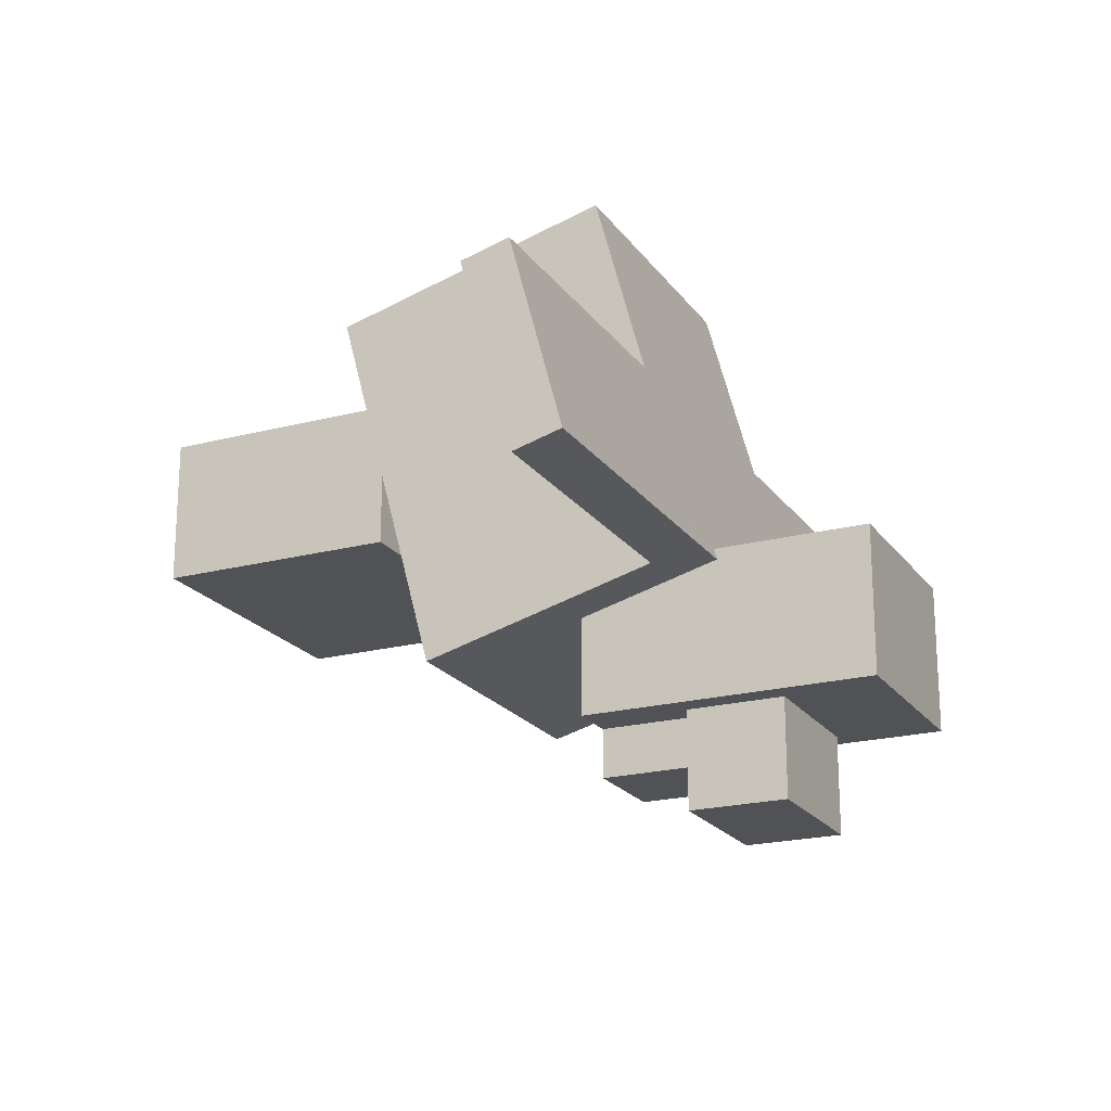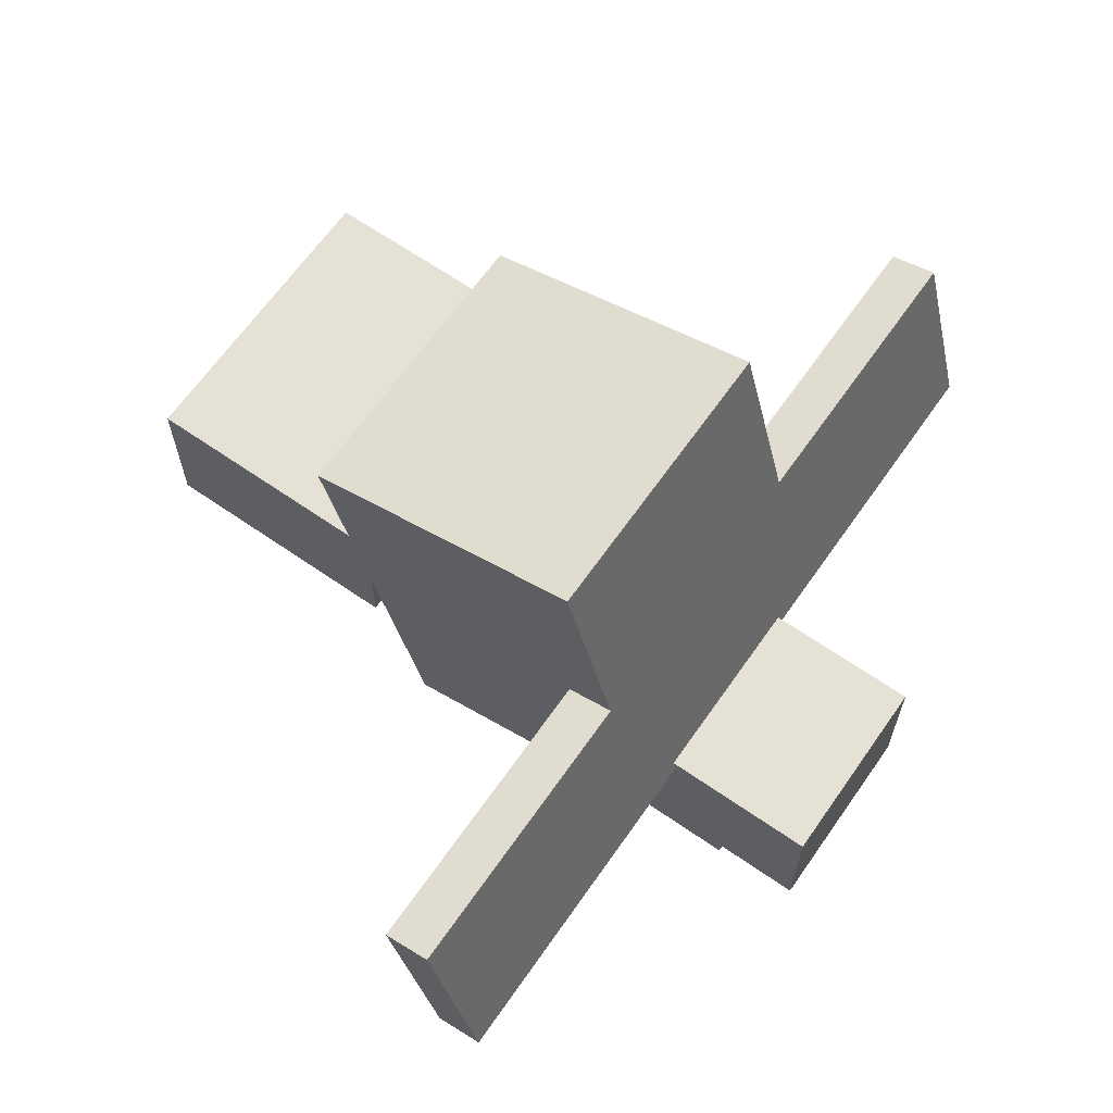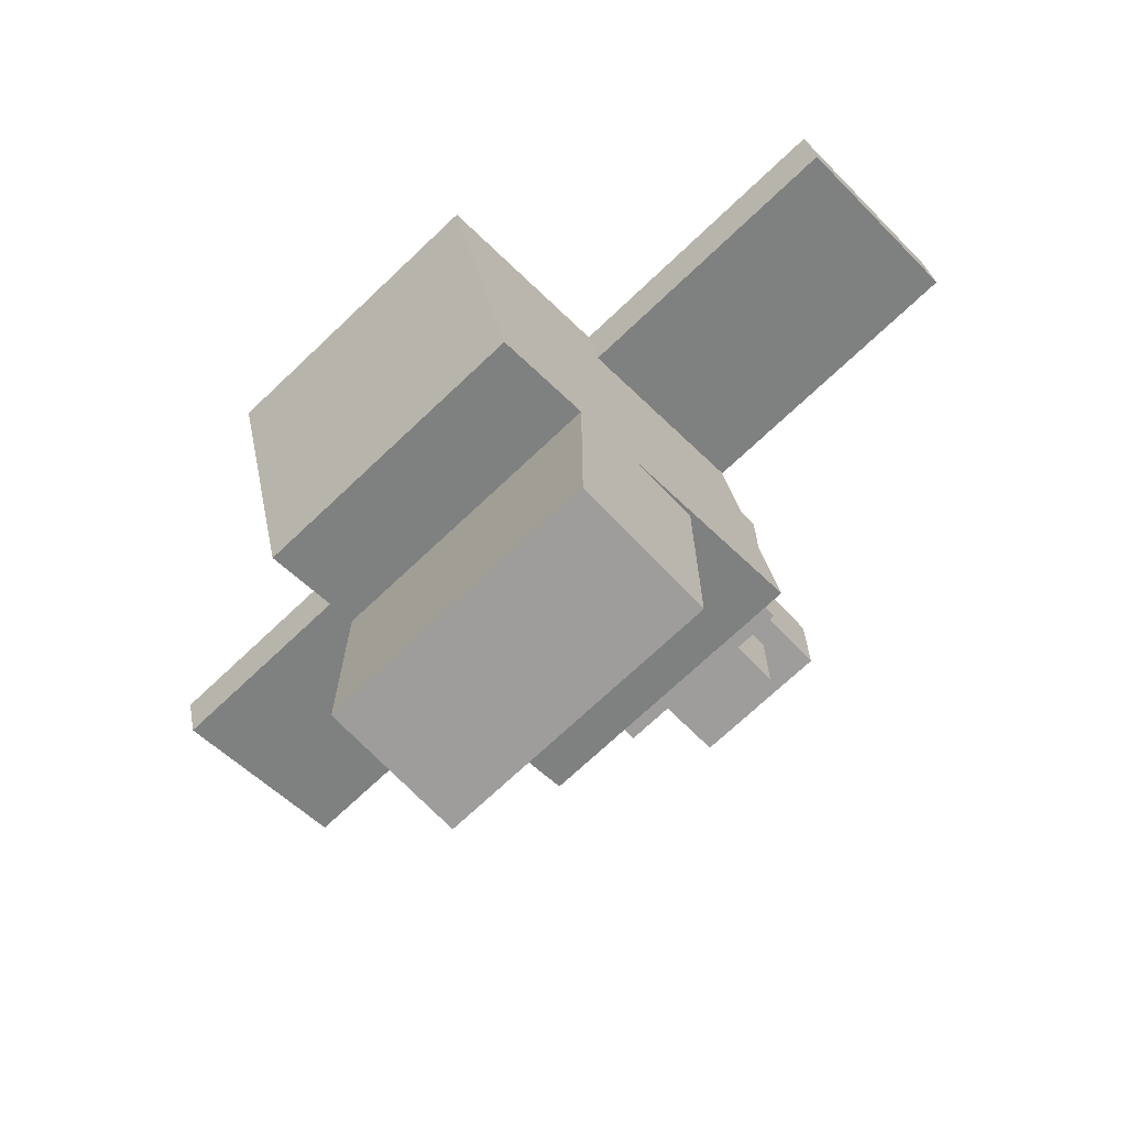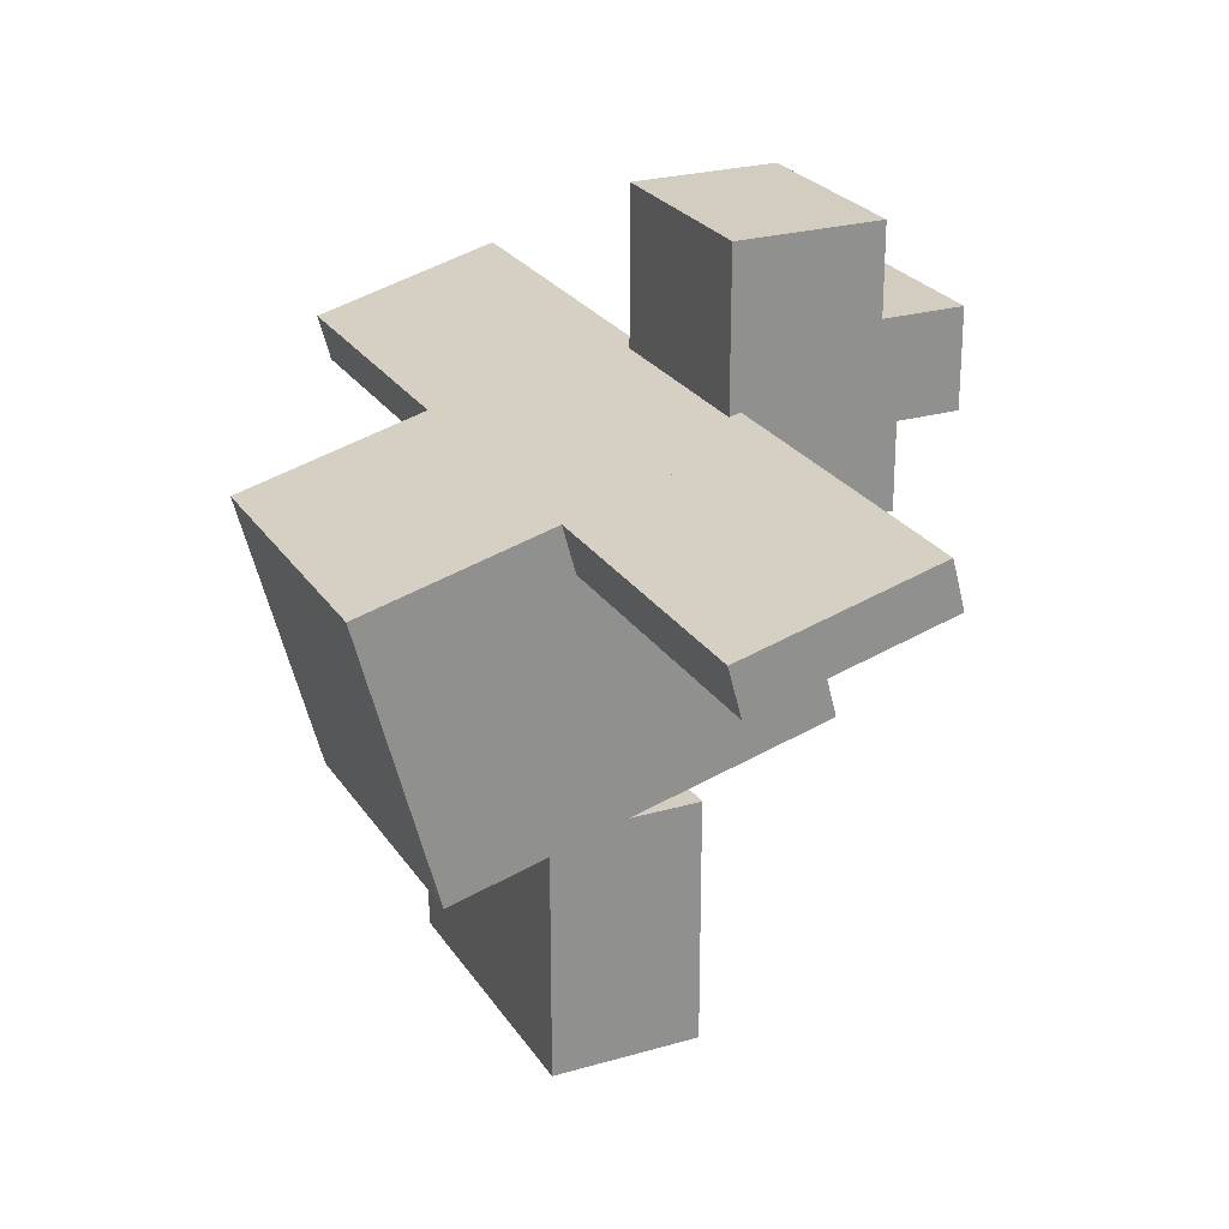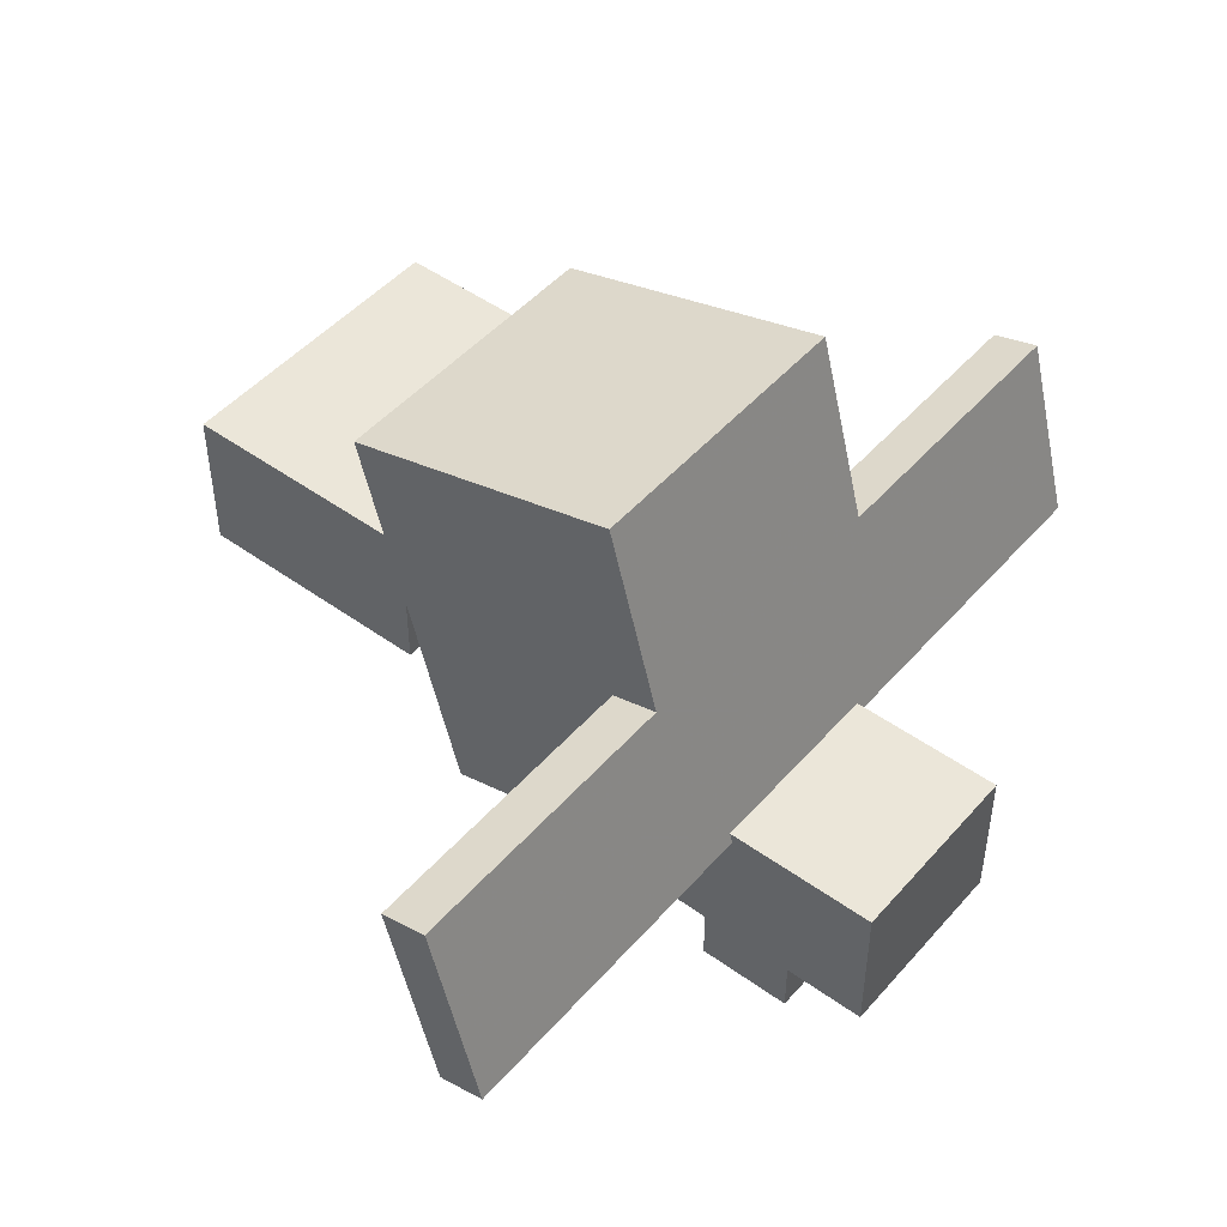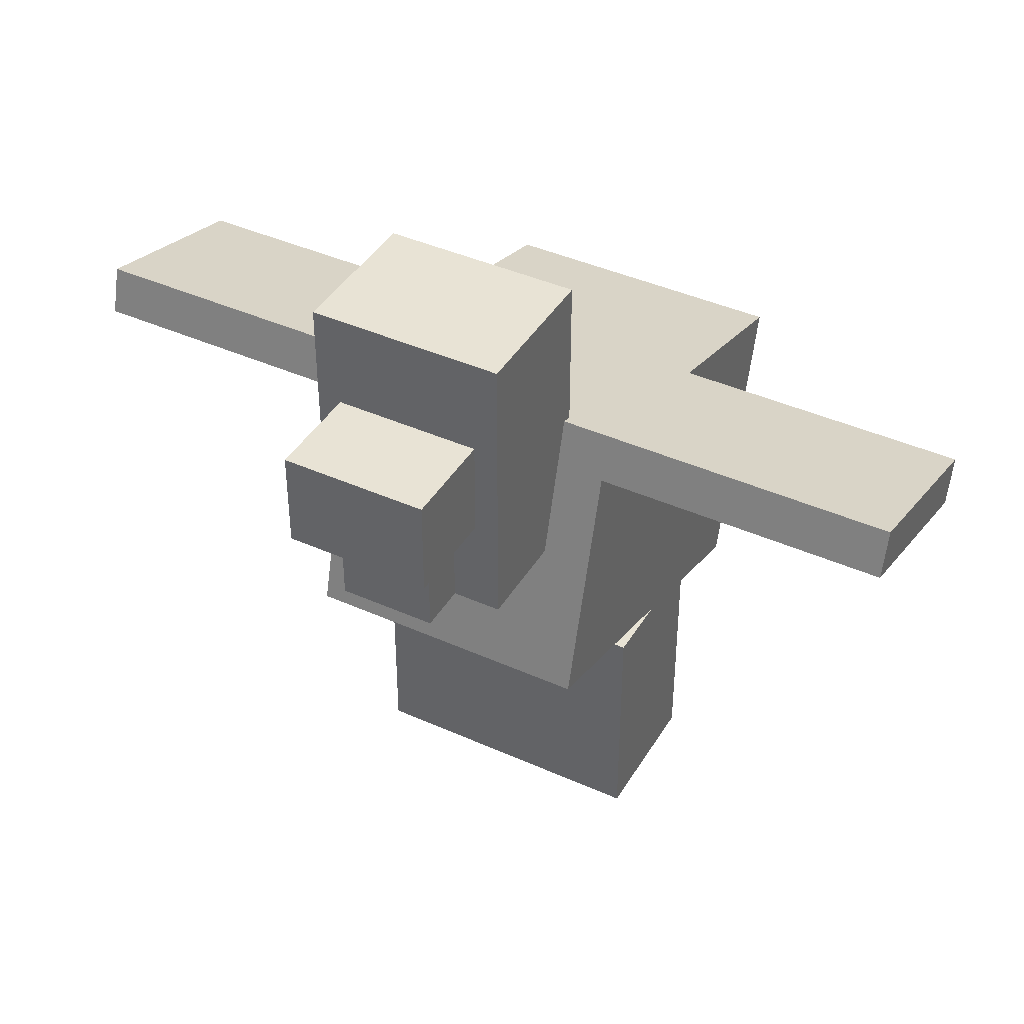
<metadata>
{"format":"obj","ext":"obj","renderer":"f3d","projection":"perspective","resolution":1024,"background":"white","views":[{"elev":-20.7,"azim":115.4,"up":"+Z"},{"elev":65.1,"azim":124.9,"up":"+Z"},{"elev":-70.5,"azim":43.6,"up":"+Y"},{"elev":24.7,"azim":64.7,"up":"+Y"},{"elev":47.9,"azim":128.9,"up":"+Z"},{"elev":41.3,"azim":-151.4,"up":"+Y"}]}
</metadata>
<code>
o body
v 0.1875 -1.246 0.193
v -0.1875 -1.246 0.193
v -0.1875 -1.116 -0.29
v 0.1875 -1.116 -0.29
v -0.1875 -0.8836 0.29
v 0.1875 -0.8836 0.29
v 0.1875 -0.7542 -0.193
v -0.1875 -0.7542 -0.193
f 1 2 3 4
f 5 6 7 8
f 4 3 8 7
f 6 5 2 1
f 6 1 4 7
f 2 5 8 3
o leftLeg
v -0 -1.499 -0.1209
v -0.1875 -1.499 -0.1209
v -0.1875 -1.186 -0.1209
v -0 -1.186 -0.1209
v -0.1875 -1.499 0.06661
v -0 -1.499 0.06661
v -0 -1.186 0.06661
v -0.1875 -1.186 0.06661
f 9 10 11 12
f 13 14 15 16
f 12 11 16 15
f 14 13 10 9
f 14 9 12 15
f 10 13 16 11
o rightLeg
v 0.1875 -1.499 -0.1209
v -0 -1.499 -0.1209
v -0 -1.186 -0.1209
v 0.1875 -1.186 -0.1209
v -0 -1.499 0.06661
v 0.1875 -1.499 0.06661
v 0.1875 -1.186 0.06661
v -0 -1.186 0.06661
f 17 18 19 20
f 21 22 23 24
f 20 19 24 23
f 22 21 18 17
f 22 17 20 23
f 18 21 24 19
o leftWing
v -0.1875 -0.8146 -0.2091
v -0.1875 -0.7542 -0.193
v -0.1875 -0.8189 0.04853
v -0.1875 -0.8793 0.03235
v -0.5625 -0.7542 -0.193
v -0.5625 -0.8146 -0.2091
v -0.5625 -0.8793 0.03235
v -0.5625 -0.8189 0.04853
f 25 26 27 28
f 29 30 31 32
f 28 27 32 31
f 30 29 26 25
f 30 25 28 31
f 26 29 32 27
o rightWing
v 0.1875 -0.7542 -0.193
v 0.1875 -0.8146 -0.2091
v 0.1875 -0.8793 0.03235
v 0.1875 -0.8189 0.04853
v 0.5625 -0.8146 -0.2091
v 0.5625 -0.7542 -0.193
v 0.5625 -0.8189 0.04853
v 0.5625 -0.8793 0.03235
f 33 34 35 36
f 37 38 39 40
f 36 35 40 39
f 38 37 34 33
f 38 33 36 39
f 34 37 40 35
o head
v 0.125 -0.9353 -0.3665
v -0.125 -0.9353 -0.3665
v -0.125 -0.5603 -0.3665
v 0.125 -0.5603 -0.3665
v -0.125 -0.9353 -0.179
v 0.125 -0.9353 -0.179
v 0.125 -0.5603 -0.179
v -0.125 -0.5603 -0.179
f 41 42 43 44
f 45 46 47 48
f 44 43 48 47
f 46 45 42 41
f 46 41 44 47
f 42 45 48 43
o chin
v 0.0625 -0.9353 -0.429
v -0.0625 -0.9353 -0.429
v -0.0625 -0.8103 -0.429
v 0.0625 -0.8103 -0.429
v -0.0625 -0.9353 -0.304
v 0.0625 -0.9353 -0.304
v 0.0625 -0.8103 -0.304
v -0.0625 -0.8103 -0.304
f 49 50 51 52
f 53 54 55 56
f 52 51 56 55
f 54 53 50 49
f 54 49 52 55
f 50 53 56 51
o bill
v 0.09375 -0.8103 -0.4915
v -0.09375 -0.8103 -0.4915
v -0.09375 -0.6853 -0.4915
v 0.09375 -0.6853 -0.4915
v -0.09375 -0.8103 -0.3665
v 0.09375 -0.8103 -0.3665
v 0.09375 -0.6853 -0.3665
v -0.09375 -0.6853 -0.3665
f 57 58 59 60
f 61 62 63 64
f 60 59 64 63
f 62 61 58 57
f 62 57 60 63
f 58 61 64 59

</code>
